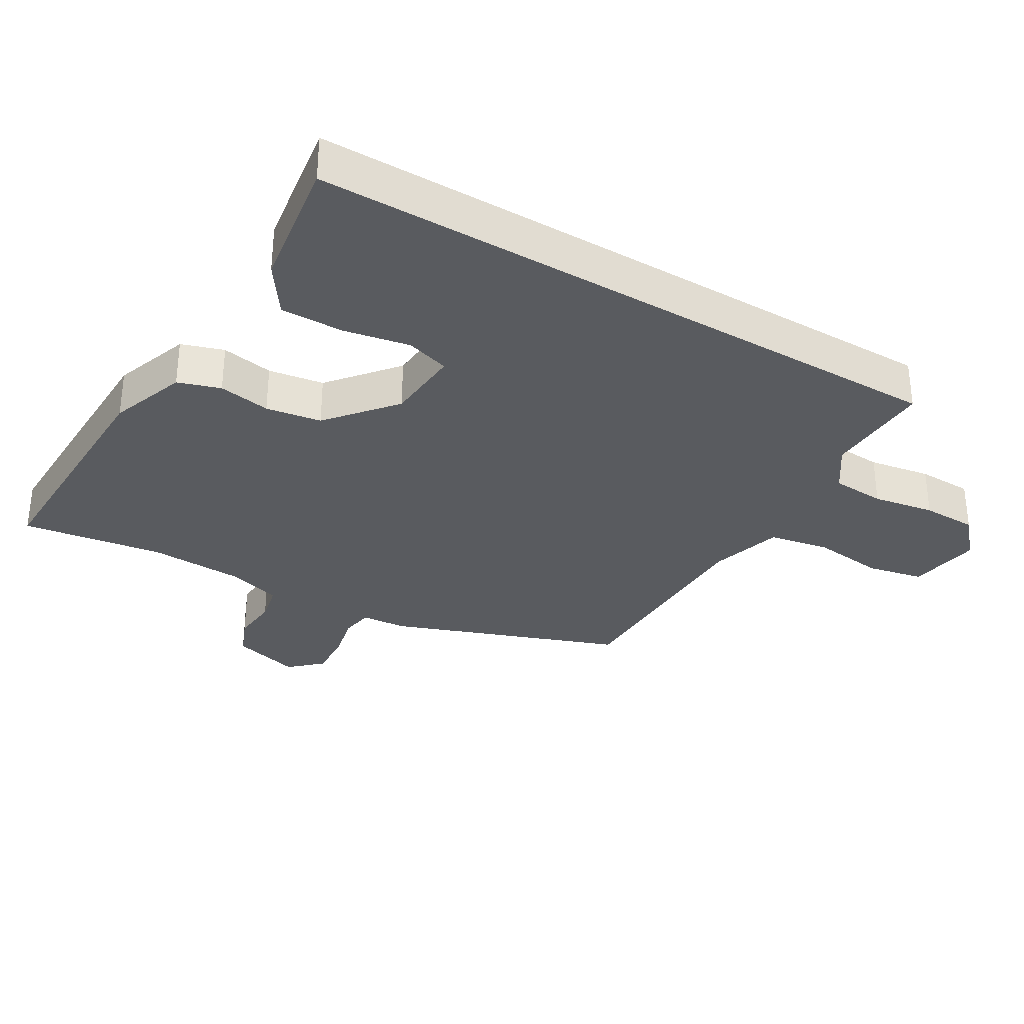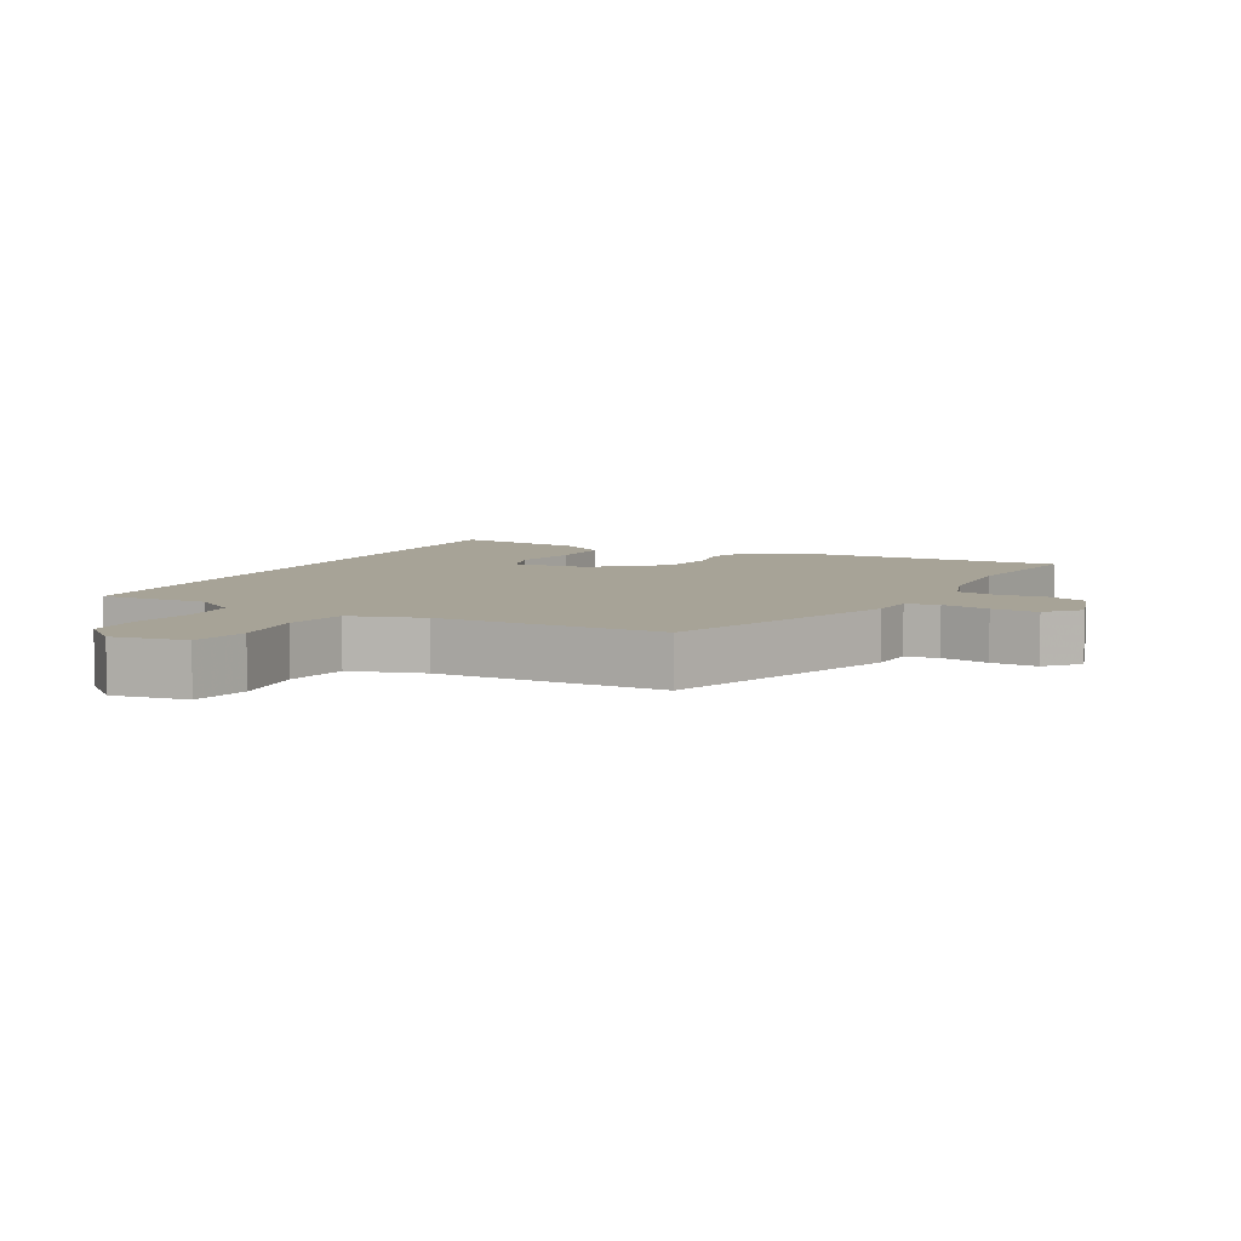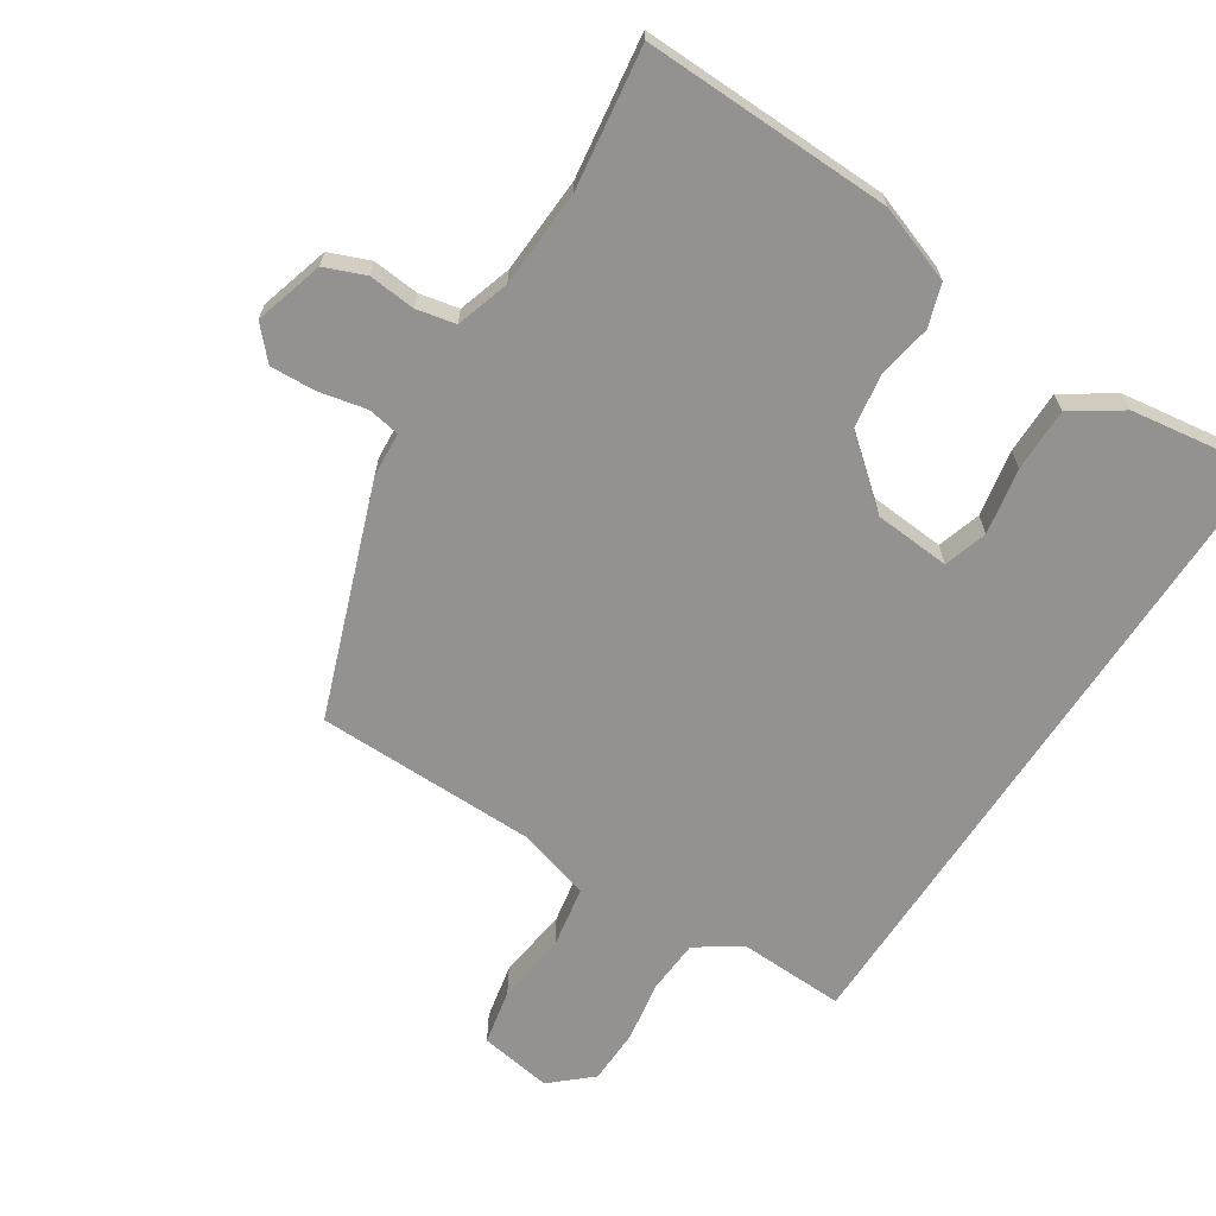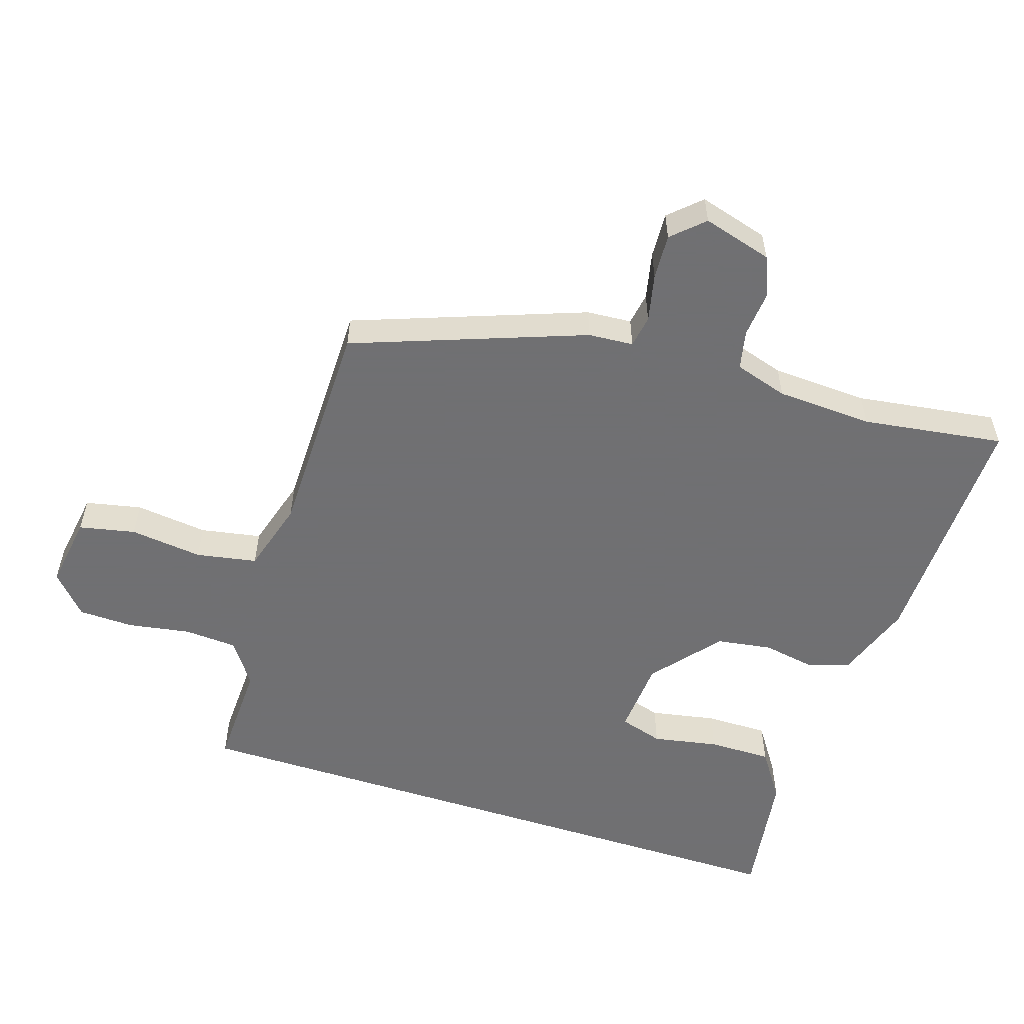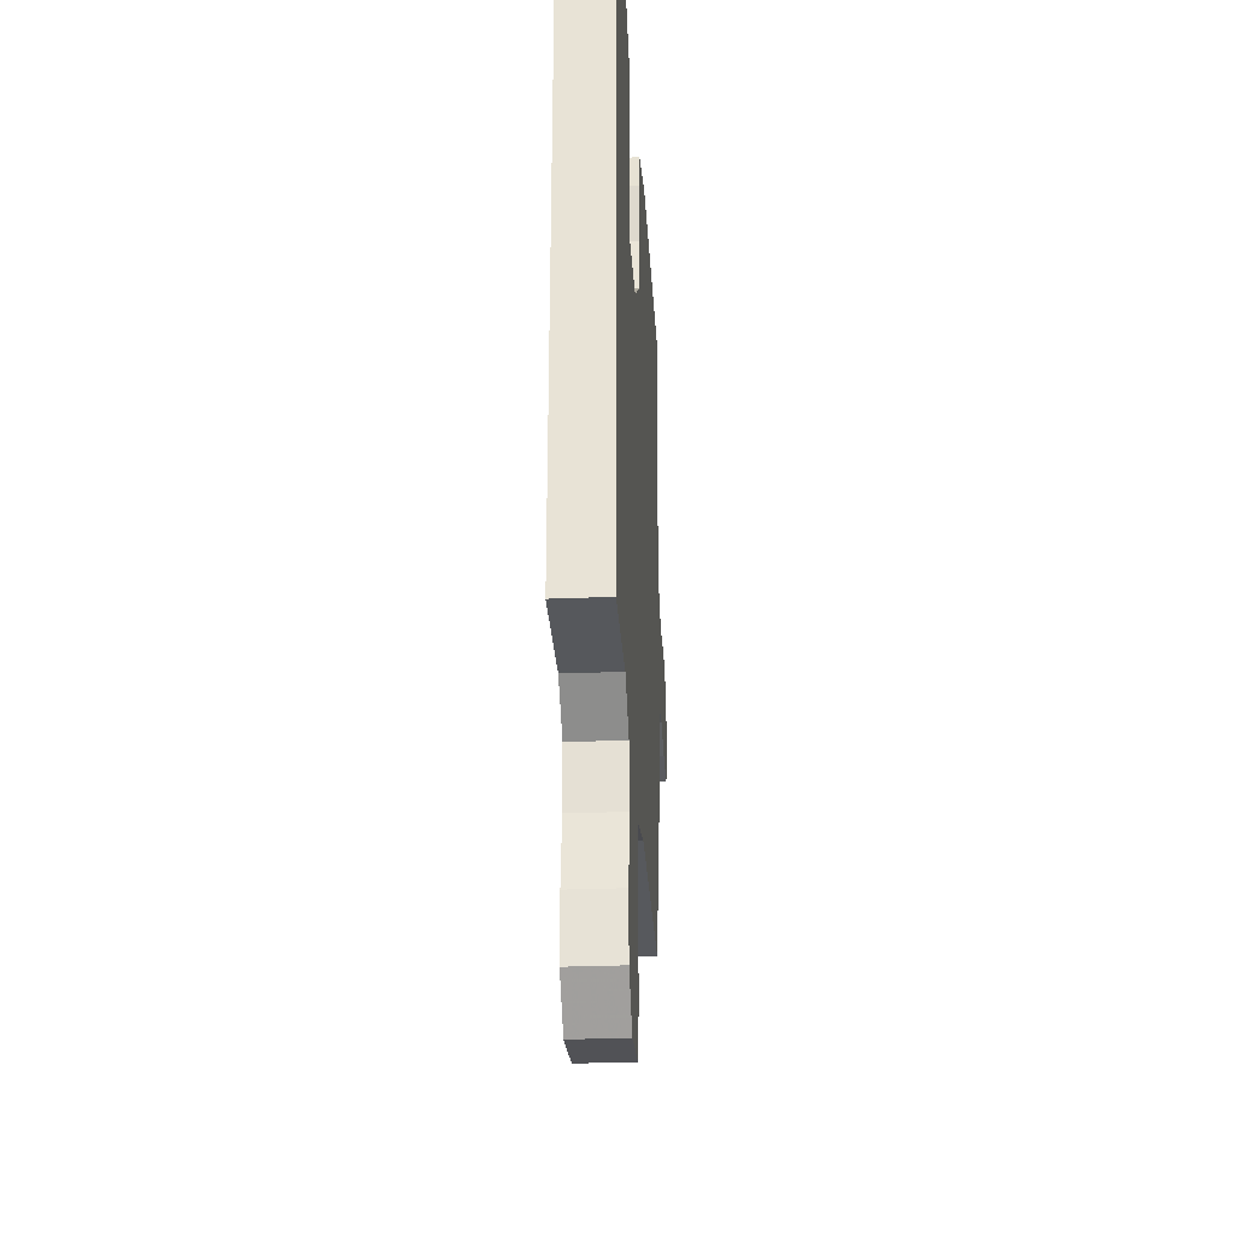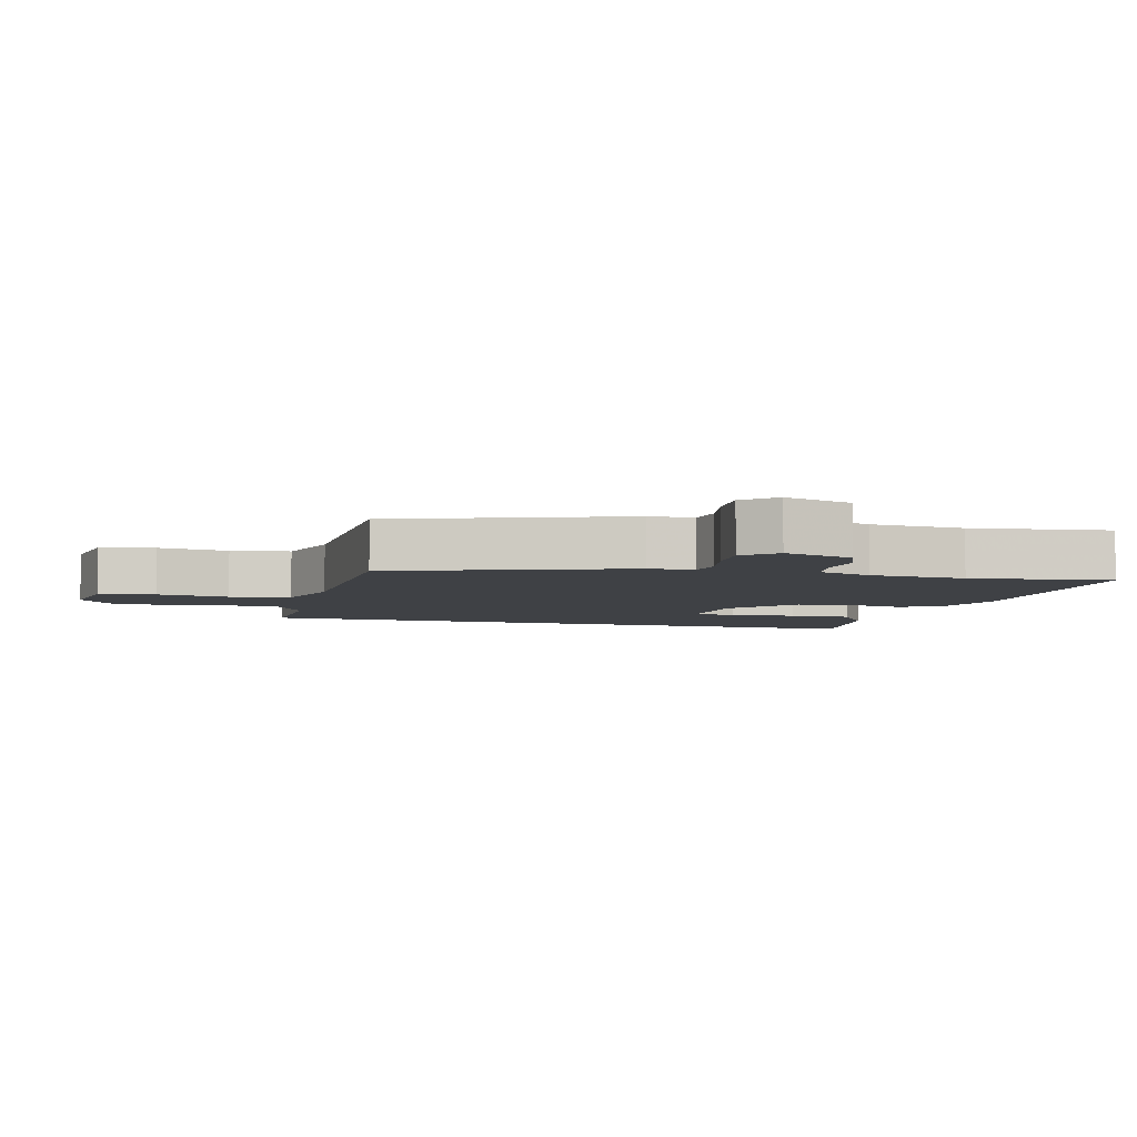
<metadata>
{"format":"obj","ext":"obj","renderer":"f3d","projection":"perspective","resolution":1024,"background":"white","views":[{"elev":-32.2,"azim":59.2,"up":"+Y"},{"elev":6.7,"azim":-153.2,"up":"+Y"},{"elev":-66.5,"azim":-33.2,"up":"+Y"},{"elev":-55.0,"azim":-108.0,"up":"+Y"},{"elev":-29.9,"azim":93.4,"up":"+Z"},{"elev":-5.5,"azim":-105.6,"up":"+Y"}]}
</metadata>
<code>
v -0.36 0.07 -0.488
v -0.489 0.07 -0.139
v -0.494 0.07 -0.071
v -0.543 0.07 -0.063
v -0.615 0.07 -0.079
v -0.684 0.07 -0.083
v -0.728 0.07 -0.036
v -0.698 0.07 0.069
v -0.637 0.07 0.094
v -0.566 0.07 0.088
v -0.507 0.07 0.101
v -0.482 0.07 0.182
v -0.475 0.07 0.328
v -0.506 0.07 0.542
v -0.129 0.07 0.535
v -0.012 0.07 0.494
v 0.009 0.07 0.43
v -0.005 0.07 0.351
v 0.008 0.07 0.267
v 0.11 0.07 0.183
v 0.225 0.07 0.175
v 0.245 0.07 0.241
v 0.226 0.07 0.341
v 0.225 0.07 0.437
v 0.3 0.07 0.488
v 0.5 0.07 0.518
v 0.5 0.07 -0.472
v 0.337 0.07 -0.467
v 0.271 0.07 -0.513
v 0.266 0.07 -0.594
v 0.282 0.07 -0.688
v 0.28 0.07 -0.772
v 0.22 0.07 -0.826
v 0.109 0.07 -0.809
v 0.091 0.07 -0.724
v 0.104 0.07 -0.614
v 0.087 0.07 -0.522
v -0.023 0.07 -0.49
v -0.36 0 -0.488
v -0.489 0 -0.139
v -0.494 0 -0.071
v -0.543 0 -0.063
v -0.615 0 -0.079
v -0.684 0 -0.083
v -0.728 0 -0.036
v -0.698 0 0.069
v -0.637 0 0.094
v -0.566 0 0.088
v -0.507 0 0.101
v -0.482 0 0.182
v -0.475 0 0.328
v -0.506 0 0.542
v -0.129 0 0.535
v -0.012 0 0.494
v 0.009 0 0.43
v -0.005 0 0.351
v 0.008 0 0.267
v 0.11 0 0.183
v 0.225 0 0.175
v 0.245 0 0.241
v 0.226 0 0.341
v 0.225 0 0.437
v 0.3 0 0.488
v 0.5 0 0.518
v 0.5 0 -0.472
v 0.337 0 -0.467
v 0.271 0 -0.513
v 0.266 0 -0.594
v 0.282 0 -0.688
v 0.28 0 -0.772
v 0.22 0 -0.826
v 0.109 0 -0.809
v 0.091 0 -0.724
v 0.104 0 -0.614
v 0.087 0 -0.522
v -0.023 0 -0.49
f 34 35 36
f 33 34 36
f 32 33 36
f 31 32 36
f 30 31 36
f 29 30 36 37
f 28 29 37 38
f 25 26 27
f 24 25 27
f 23 24 27
f 22 23 27
f 21 22 27 28
f 1 2 3
f 38 1 3
f 28 38 3
f 21 28 3
f 20 21 3
f 16 17 18
f 15 16 18
f 14 15 18
f 13 14 18
f 12 13 18 19
f 20 3 4
f 19 20 4
f 12 19 4
f 11 12 4
f 8 9 10
f 7 8 10
f 7 10 11
f 6 7 11
f 5 6 11
f 4 5 11
f 74 73 72
f 74 72 71
f 74 71 70
f 74 70 69
f 74 69 68
f 75 74 68 67
f 76 75 67 66
f 65 64 63
f 65 63 62
f 65 62 61
f 65 61 60
f 66 65 60 59
f 41 40 39
f 41 39 76
f 41 76 66
f 41 66 59
f 41 59 58
f 56 55 54
f 56 54 53
f 56 53 52
f 56 52 51
f 57 56 51 50
f 42 41 58
f 42 58 57
f 42 57 50
f 42 50 49
f 48 47 46
f 48 46 45
f 49 48 45
f 49 45 44
f 49 44 43
f 49 43 42
f 1 39 40 2
f 2 40 41 3
f 3 41 42 4
f 4 42 43 5
f 5 43 44 6
f 6 44 45 7
f 7 45 46 8
f 8 46 47 9
f 9 47 48 10
f 10 48 49 11
f 11 49 50 12
f 12 50 51 13
f 13 51 52 14
f 14 52 53 15
f 15 53 54 16
f 16 54 55 17
f 17 55 56 18
f 18 56 57 19
f 19 57 58 20
f 20 58 59 21
f 21 59 60 22
f 22 60 61 23
f 23 61 62 24
f 24 62 63 25
f 25 63 64 26
f 26 64 65 27
f 27 65 66 28
f 28 66 67 29
f 29 67 68 30
f 30 68 69 31
f 31 69 70 32
f 32 70 71 33
f 33 71 72 34
f 34 72 73 35
f 35 73 74 36
f 36 74 75 37
f 37 75 76 38
f 38 76 39 1

</code>
